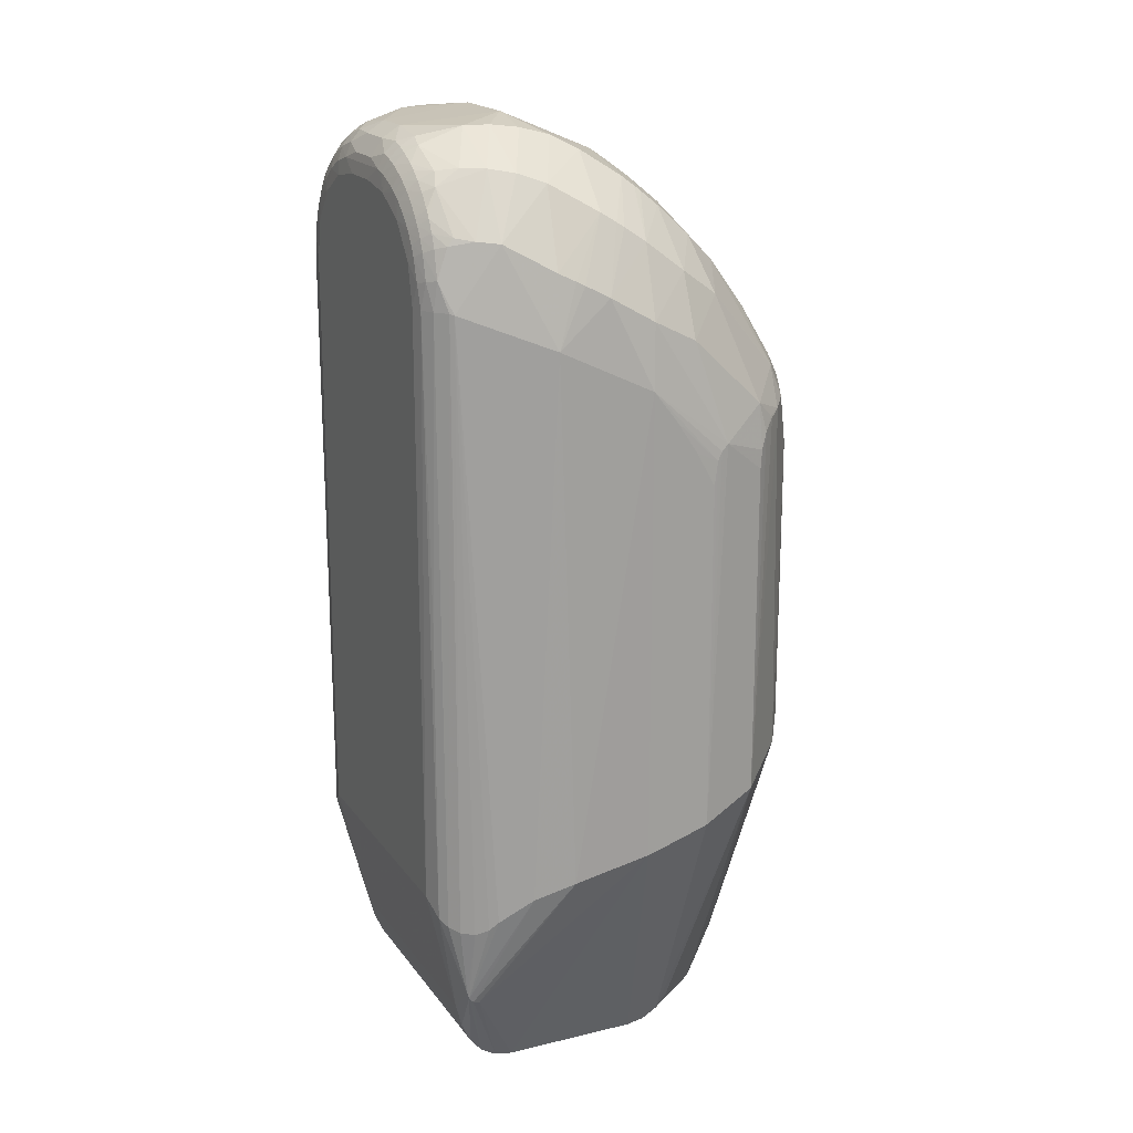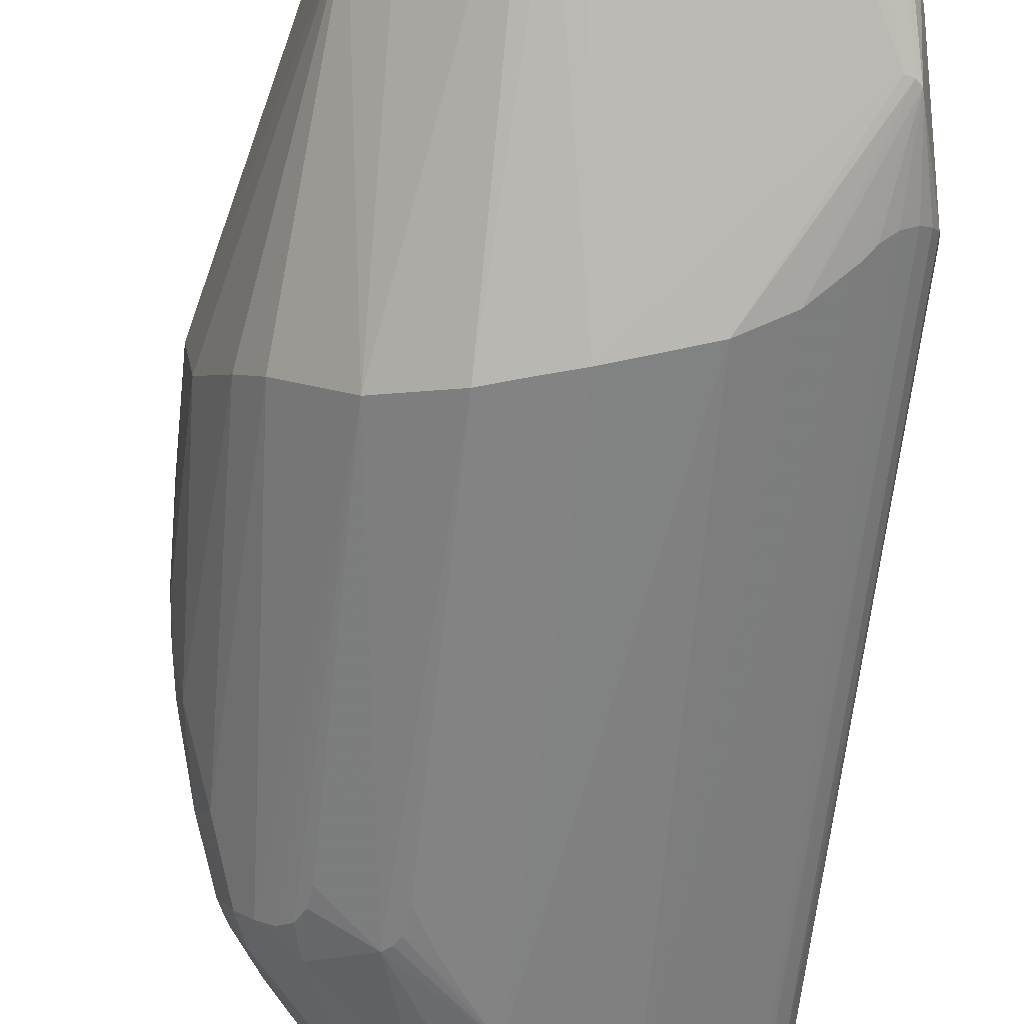
<metadata>
{"format":"obj","ext":"obj","renderer":"f3d","projection":"perspective","resolution":1024,"background":"white","views":[{"elev":18.6,"azim":155.2,"up":"+Y"},{"elev":-61.0,"azim":-6.2,"up":"+Z"}]}
</metadata>
<code>
v -0.008736 0.02062 0.005596
v -0.008262 0.00858 0.006263
v -0.007449 0.02248 0.007193
v -0.006158 0.007774 0.008301
v -0.006959 0.02227 0.007658
v -0.006519 0.02187 0.008027
v -0.006239 0.02127 0.008241
v -0.006158 0.02057 0.008301
v -0.009043 0.009198 0.005095
v -0.009656 0.01871 0.003833
v -0.01003 0.01055 0.002725
v -0.01021 0.01674 0.001944
v -0.0104 0.01106 -0
v -0.0104 0.01475 -0
v -0.01021 0.01674 -0.001944
v -0.01003 0.01055 -0.002725
v -0.009656 0.01871 -0.003833
v -0.009043 0.009198 -0.005095
v -0.008736 0.02062 -0.005596
v -0.008262 0.00858 -0.006263
v -0.007449 0.02248 -0.007193
v -0.006959 0.02227 -0.007658
v -0.006519 0.02187 -0.008027
v -0.00624 0.02127 -0.008241
v -0.006158 0.02057 -0.008301
v -0.006158 0.007774 -0.008301
v -0.002502 0.03141 -0.002187
v -0.002502 0.03141 0.002187
v -0.00217 0.03168 -0.002004
v -0.00217 0.03168 0.002004
v -0.004452 0.02186 0.008875
v -0.003868 0.006977 0.009
v -0.004171 0.02161 0.008939
v -0.003868 0.02038 0.009
v -0.00399 0.02127 0.008977
v -0.004452 0.02186 -0.008875
v -0.003868 0.006977 -0.009
v -0.004181 0.02162 -0.008937
v -0.003999 0.0213 -0.008975
v -0.003868 0.02038 -0.009
v -0.007608 0.02394 -0.006321
v -0.007548 0.02391 -0.006422
v -0.007971 0.02274 -0.006537
v -0.00689 0.02234 -0.007693
v -0.006216 0.02298 -0.008004
v -0.006216 0.02298 0.008004
v -0.007548 0.02391 0.006422
v -0.006888 0.02234 0.007694
v -0.007608 0.02394 0.006321
v -0.007971 0.02274 0.006537
v -0.002221 0.006453 0.009
v -0.003046 0.00671 0.009
v -0.001394 0.006206 0.009
v 0.001442 0.005434 0.008623
v -0.003046 0.00671 -0.009
v -0.002221 0.006453 -0.009
v -0.001394 0.006206 -0.009
v 0.001442 0.005434 -0.008623
v 0.00534 0.003283 -0.00666
v 0.004879 0.003278 -0.007005
v 0.004433 0.003508 -0.007304
v 0.005687 0.003443 -0.006309
v 0.005917 0.003676 -0.005927
v 0.005917 0.003676 0.005927
v 0.0061 0.004253 0.005091
v 0.0061 0.004253 -0.005091
v 0.005687 0.003443 0.006309
v 0.00534 0.003283 0.00666
v 0.004879 0.003278 0.007005
v 0.004433 0.003508 0.007304
v 0.004113 0.003861 -0.0075
v -0.001394 0.02411 -0.009
v -0.00231 0.02293 -0.009
v -0.003136 0.02168 -0.009
v -0.003136 0.02168 0.009
v -0.00231 0.02293 0.009
v -0.001394 0.02411 0.009
v 0.002921 0.00482 -0.008105
v 0.002921 0.00482 0.008105
v 0.004113 0.003861 0.0075
v 0.0061 0.03088 -0.0008109
v 0.0061 0.03088 0.0008109
v 0.0061 0.03063 0.002391
v 0.0061 0.03063 -0.002389
v 0.0061 0.02703 -0.005091
v 0.0061 0.02984 -0.00377
v 0.0061 0.02858 -0.004739
v 0.0061 0.02703 0.005091
v 0.0061 0.02984 0.003776
v 0.0061 0.02857 0.004743
v 0.002001 0.02573 0.008456
v 0.005192 0.02698 0.006775
v 0.005242 0.02699 0.006737
v 0.005291 0.02701 0.006699
v 0.00534 0.02703 0.00666
v 0.005192 0.02698 -0.006775
v 0.005242 0.02699 -0.006737
v 0.005291 0.02701 -0.006699
v 0.002001 0.02573 -0.008456
v 0.00534 0.02703 -0.00666
v 0.001204 0.03314 0.001528
v 0.001205 0.03314 -0.001527
v 0.004817 0.03275 0.0008109
v 0.004817 0.03275 -0.0008109
v -0.003254 0.02567 -0.008488
v -0.004796 0.02696 -0.007038
v -0.005757 0.02776 -0.004899
v -0.001563 0.02651 -0.008663
v 9.498e-05 0.02747 -0.008501
v 0.0009745 0.02793 -0.008305
v 0.001272 0.02809 -0.00822
v -0.00077 0.02982 -0.007135
v -0.0002197 0.03018 -0.006984
v -0.002503 0.0307 -0.004994
v -0.002063 0.03105 -0.004863
v -0.003315 0.02797 -0.007389
v -0.004569 0.02885 -0.005274
v -0.0005987 0.03203 -0.004424
v 0.001478 0.03119 -0.006276
v 0.003572 0.02936 -0.007126
v 0.001872 0.02838 -0.008019
v -0.001838 0.02909 -0.007328
v -0.001042 0.02964 -0.007196
v -0.003364 0.02997 -0.005176
v -0.002721 0.03052 -0.005049
v 0.0003544 0.03254 -0.003981
v 0.001392 0.03282 -0.003669
v 0.00238 0.03292 -0.00335
v 0.003358 0.03169 -0.005378
v 0.004197 0.0317 -0.004919
v 0.004987 0.02954 -0.006276
v 0.005214 0.02926 -0.006257
v 0.004359 0.02944 -0.006718
v 0.003288 0.03289 -0.003036
v 0.00486 0.03254 -0.002426
v 0.004973 0.03231 -0.00304
v 0.004943 0.03159 -0.004472
v 0.0051 0.03111 -0.004955
v 0.002448 0.03153 -0.005833
v -0.003254 0.02567 0.008488
v -0.004796 0.02696 0.007038
v -0.005757 0.02776 0.004899
v -0.0005987 0.03203 0.004424
v -0.002063 0.03105 0.004863
v -0.002503 0.0307 0.004994
v -0.002721 0.03052 0.005049
v -0.00077 0.02982 0.007135
v -0.001042 0.02964 0.007196
v 0.001272 0.02809 0.00822
v 0.0009745 0.02793 0.008305
v 9.498e-05 0.02747 0.008501
v -0.001563 0.02651 0.008663
v -0.003315 0.02797 0.007389
v -0.004569 0.02885 0.005274
v -0.003364 0.02997 0.005176
v 0.001872 0.02838 0.008019
v 0.003572 0.02936 0.007126
v -0.0002197 0.03018 0.006984
v 0.001478 0.03119 0.006276
v -0.001838 0.02909 0.007328
v 0.005214 0.02926 0.006256
v 0.004359 0.02944 0.006718
v 0.002448 0.03153 0.005833
v 0.0003544 0.03254 0.003981
v 0.001392 0.03282 0.003669
v 0.00238 0.03292 0.00335
v 0.003288 0.03289 0.003036
v 0.004943 0.03159 0.004472
v 0.004973 0.03231 0.003037
v 0.0051 0.03111 0.004955
v 0.004197 0.0317 0.004919
v 0.003358 0.03169 0.005378
v 0.004987 0.02954 0.006276
v 0.00486 0.03254 0.002426
v 0.0059 0.01515 0.005963
v 0.005749 0.02703 0.006222
v 0.00601 0.02703 0.005683
v 0.005614 0.0281 0.006278
v 0.005881 0.02802 0.005891
v 0.006046 0.02792 0.005453
v 0.006038 0.02956 0.004719
v 0.006042 0.02878 0.005175
v 0.006044 0.02835 0.005339
v 0.005872 0.0285 0.005771
v 0.00603 0.03076 0.003379
v 0.006034 0.03022 0.004109
v 0.006036 0.02991 0.00443
v 0.00584 0.03024 0.004782
v 0.005848 0.02985 0.005098
v 0.005542 0.0301 0.005427
v 0.005578 0.02915 0.005962
v 0.005596 0.02863 0.00615
v 0.00602 0.03137 0.001699
v 0.006025 0.03114 0.002567
v 0.005813 0.0312 0.003629
v 0.005831 0.0306 0.00443
v 0.005506 0.03092 0.004705
v 0.005524 0.03053 0.005085
v 0.005941 0.03166 0.0008109
v 0.005772 0.0319 0.001783
v 0.005794 0.03163 0.002736
v 0.005425 0.03204 0.002877
v 0.005467 0.03157 0.00384
v 0.005489 0.03232 0.0008109
v 0.005378 0.03234 0.001852
v 0.005864 0.02897 0.005595
v 0.005489 0.03232 -0.0008109
v 0.005941 0.03166 -0.0008109
v 0.005378 0.03234 -0.00185
v 0.005772 0.0319 -0.001782
v 0.00602 0.03137 -0.001698
v 0.00603 0.03076 -0.003373
v 0.006028 0.0309 -0.003112
v 0.006025 0.03114 -0.002565
v 0.005794 0.03163 -0.002734
v 0.005783 0.03179 -0.002261
v 0.005402 0.03221 -0.002365
v 0.006038 0.02957 -0.004711
v 0.006037 0.0298 -0.004524
v 0.006034 0.03023 -0.004102
v 0.005831 0.0306 -0.004423
v 0.005822 0.03092 -0.004034
v 0.005486 0.03127 -0.004278
v 0.005467 0.03157 -0.003832
v 0.006046 0.02793 -0.005451
v 0.006042 0.02879 -0.005171
v 0.00604 0.02919 -0.004961
v 0.005856 0.02944 -0.005363
v 0.005848 0.02986 -0.00509
v 0.005542 0.03011 -0.005417
v 0.00553 0.0304 -0.005196
v 0.005506 0.03092 -0.004697
v 0.00601 0.02703 -0.005683
v 0.005881 0.02803 -0.005889
v 0.005864 0.02898 -0.005591
v 0.005577 0.02916 -0.005957
v 0.00556 0.02965 -0.005712
v 0.005749 0.02703 -0.006222
v 0.005614 0.02812 -0.006275
v 0.005425 0.03204 -0.002874
v 0.005453 0.03175 -0.003523
v 0.005813 0.0312 -0.003622
v 0.006032 0.03051 -0.003749
v 0.005807 0.03136 -0.003335
v 0.005842 0.03012 -0.004885
v 0.006022 0.03128 -0.002134
v 0.0059 0.01515 -0.005963
v -0.006038 0.02774 0.003633
v -0.008265 0.0241 -0.004123
v -0.008265 0.0241 0.004123
v -0.008343 0.02393 -0.004123
v -0.008343 0.02393 0.004123
v -0.008419 0.02377 -0.004122
v -0.008419 0.02377 0.004122
v -0.008494 0.0236 0.004119
v -0.008494 0.0236 -0.004119
v -0.009924 0.01925 0.002166
v -0.009924 0.01925 -0.002166
v -0.006038 0.02774 -0.003633
v -0.002712 0.03124 0.002366
v -0.002926 0.03106 0.00254
v -0.003362 0.03067 0.002866
v -0.00424 0.02981 0.003433
v -0.005981 0.02778 0.004062
v -0.005887 0.02778 0.004486
v -0.01009 0.01805 0.002328
v -0.01026 0.01695 0.001556
v -0.009147 0.02134 0.004571
v -0.009849 0.01916 0.003092
v -0.008424 0.02324 0.005394
v -0.00713 0.02595 0.004817
v -0.00808 0.02409 0.005271
v -0.008292 0.0236 0.005332
v -0.009147 0.02134 -0.004571
v -0.008423 0.02324 -0.005396
v -0.009849 0.01916 -0.003092
v -0.01009 0.01805 -0.002328
v -0.01026 0.01695 -0.001556
v -0.002712 0.03124 -0.002366
v -0.002926 0.03106 -0.00254
v -0.003362 0.03067 -0.002866
v -0.00424 0.02981 -0.003432
v -0.005887 0.02778 -0.004486
v -0.005981 0.02778 -0.004062
v -0.008293 0.02359 -0.005332
v -0.008081 0.02409 -0.00527
v -0.00713 0.02595 -0.004817
v -0.00433 -0.0025 0.005
v -0.00433 -0.0025 -0.005
v 0.002598 -0.0035 -0.005
v 0.003282 -0.003379 -0.005
v 0.00433 -0.0025 -0.005
v 0.003884 -0.003032 -0.005
v 0.004698 -0.00171 -0.005
v 0.004924 -0.0008682 -0.005
v -0.002598 -0.0035 -0.005
v -0.003282 -0.003379 -0.005
v -0.003884 -0.003032 -0.005
v -0.007412 -0.0009359 -0.003
v -0.006403 -0.003125 -0.003
v -0.006185 -0.003327 -0.003
v -0.005917 -0.003456 -0.003
v -0.005622 -0.0035 -0.003
v -0.007412 -0.0009359 0.003
v -0.006403 -0.003125 0.003
v -0.006185 -0.003327 0.003
v -0.005917 -0.003456 0.003
v -0.005622 -0.0035 0.003
v -0.002598 -0.0035 0.003
v -0.002598 -0.0035 0.005
v 0.002598 -0.0035 0.005
v -0.003282 -0.003379 0.005
v -0.003884 -0.003032 0.005
v 0.003282 -0.003379 0.005
v 0.003884 -0.003032 0.005
v 0.00433 -0.0025 0.005
v 0.004698 -0.00171 0.005
v 0.004924 -0.0008682 0.005
v 0.005 0.0005 0.0064
v 0.005 0.0005 -0.0064
v 0.003282 -0.003379 0.003
v 0.002598 -0.0035 0.003
v 0.002598 -0.0035 -0.003
v 0.0045 -0 -0.0064
v 0.004933 0.00025 -0.0064
v 0.00475 6.699e-05 -0.0064
v 0.0045 -0 0.0064
v 0.00475 6.698e-05 0.0064
v 0.004933 0.00025 0.0064
f 13 304 11
f 313 32 4
f 2 304 4
f 26 37 298
f 13 11 12
f 11 10 12
f 9 10 11
f 9 304 2
f 9 11 304
f 26 24 25
f 13 15 16
f 19 20 18
f 18 20 299
f 299 16 18
f 26 300 299
f 299 20 26
f 13 16 299
f 299 304 13
f 300 304 299
f 305 304 300
f 305 4 304
f 305 306 313
f 313 306 312
f 312 32 313
f 247 238 233
f 39 40 37
f 39 37 38
f 74 40 39
f 38 72 39
f 99 78 58
f 58 72 99
f 314 311 321
f 289 300 26
f 26 298 289
f 289 298 300
f 258 257 256
f 249 250 259
f 41 107 106
f 274 258 256
f 43 19 274
f 256 257 255
f 34 32 52
f 52 51 34
f 32 312 52
f 52 312 51
f 323 321 322
f 322 321 311
f 323 322 309
f 308 309 310
f 313 4 288
f 288 305 313
f 4 305 288
f 59 96 97
f 30 101 29
f 119 121 113
f 24 45 36
f 36 25 24
f 36 72 38
f 26 25 36
f 38 37 36
f 36 37 26
f 105 45 106
f 105 36 45
f 74 39 73
f 73 39 72
f 81 65 66
f 72 58 57
f 290 57 324
f 324 57 58
f 111 121 99
f 99 110 111
f 111 113 121
f 110 113 111
f 13 12 267
f 267 14 13
f 257 258 267
f 251 249 286
f 250 249 251
f 106 107 117
f 117 282 124
f 287 41 286
f 107 41 287
f 287 249 259
f 286 249 287
f 275 274 256
f 43 274 275
f 275 41 43
f 258 274 276
f 268 257 269
f 268 255 257
f 269 10 268
f 271 250 272
f 54 328 79
f 177 64 65
f 67 68 319
f 319 64 67
f 319 68 69
f 307 312 306
f 310 312 307
f 307 308 310
f 302 307 306
f 309 308 303
f 323 309 303
f 308 307 303
f 307 302 303
f 98 100 59
f 59 97 98
f 120 121 119
f 96 99 120
f 99 121 120
f 28 30 29
f 29 101 102
f 119 113 118
f 259 282 284
f 284 287 259
f 23 45 24
f 23 24 26
f 26 22 23
f 21 19 43
f 20 19 21
f 26 20 21
f 21 22 26
f 96 61 71
f 71 99 96
f 71 78 99
f 60 96 59
f 60 61 96
f 59 320 60
f 238 247 63
f 63 247 233
f 233 66 63
f 65 64 318
f 318 64 319
f 314 321 315
f 321 293 315
f 315 328 314
f 329 318 319
f 317 318 329
f 328 315 329
f 319 69 329
f 329 69 70
f 70 80 329
f 79 328 329
f 329 80 79
f 290 324 291
f 323 290 291
f 291 293 321
f 291 321 323
f 78 71 325
f 325 71 61
f 325 60 320
f 61 60 325
f 278 267 258
f 14 267 278
f 278 15 13
f 13 14 278
f 269 257 266
f 257 267 266
f 266 267 12
f 266 10 269
f 266 12 10
f 253 286 256
f 253 251 286
f 250 251 252
f 252 272 250
f 256 286 285
f 285 275 256
f 286 41 285
f 41 275 285
f 17 16 15
f 18 16 17
f 17 19 18
f 17 274 19
f 17 276 274
f 2 4 3
f 4 5 3
f 10 9 1
f 1 268 10
f 1 9 2
f 2 3 1
f 255 268 270
f 53 312 310
f 51 312 53
f 310 311 53
f 91 54 79
f 79 80 91
f 64 177 175
f 176 175 177
f 176 67 64
f 64 175 176
f 104 102 103
f 103 102 101
f 300 298 301
f 301 302 306
f 301 305 300
f 306 305 301
f 296 290 323
f 323 303 296
f 296 57 290
f 296 303 302
f 86 84 81
f 143 30 144
f 142 141 154
f 154 155 263
f 30 28 260
f 261 144 260
f 260 144 30
f 29 102 126
f 126 118 29
f 126 102 127
f 126 127 119
f 119 118 126
f 119 127 139
f 139 120 119
f 139 129 120
f 279 260 28
f 261 260 279
f 29 118 115
f 115 279 29
f 283 284 282
f 283 117 107
f 282 117 283
f 107 287 283
f 287 284 283
f 45 23 44
f 44 23 22
f 44 21 45
f 22 21 44
f 45 21 42
f 106 45 42
f 42 41 106
f 43 41 42
f 42 21 43
f 116 105 106
f 124 122 116
f 106 117 116
f 116 117 124
f 105 116 108
f 108 116 122
f 72 36 108
f 36 105 108
f 62 320 59
f 62 63 320
f 238 63 62
f 59 100 62
f 62 100 238
f 295 66 65
f 65 318 295
f 295 63 66
f 295 318 317
f 317 294 295
f 320 63 295
f 295 325 320
f 294 325 295
f 292 294 317
f 293 325 292
f 292 325 294
f 293 291 326
f 326 291 324
f 326 325 293
f 326 324 58
f 326 58 78
f 78 325 326
f 258 276 277
f 277 278 258
f 15 278 277
f 277 17 15
f 276 17 277
f 251 253 254
f 254 252 251
f 256 255 254
f 254 253 256
f 255 272 254
f 272 252 254
f 35 32 34
f 273 272 255
f 255 270 273
f 50 1 3
f 268 1 50
f 50 270 268
f 327 53 311
f 327 311 314
f 314 328 327
f 328 54 327
f 54 53 327
f 179 176 177
f 178 176 179
f 82 83 81
f 193 83 82
f 195 201 203
f 203 201 202
f 205 103 174
f 174 202 205
f 297 296 302
f 297 301 298
f 302 301 297
f 297 298 37
f 297 37 55
f 55 56 297
f 297 56 57
f 57 296 297
f 246 84 214
f 134 102 104
f 104 135 134
f 225 66 233
f 85 66 225
f 87 226 227
f 85 225 87
f 87 225 226
f 87 66 85
f 81 66 87
f 87 86 81
f 265 142 154
f 154 263 265
f 265 263 264
f 265 264 271
f 271 142 265
f 146 263 155
f 146 160 145
f 155 160 146
f 264 263 248
f 271 264 248
f 248 282 259
f 248 263 282
f 259 250 248
f 248 250 271
f 27 28 29
f 29 279 27
f 27 279 28
f 124 282 125
f 282 281 125
f 125 122 124
f 280 115 281
f 279 115 280
f 280 281 261
f 261 279 280
f 112 123 115
f 112 118 113
f 112 115 118
f 72 108 109
f 99 72 109
f 109 110 99
f 123 112 109
f 122 123 109
f 109 108 122
f 109 113 110
f 109 112 113
f 316 292 317
f 317 329 316
f 316 329 315
f 316 315 293
f 293 292 316
f 34 76 75
f 75 35 34
f 76 35 75
f 49 273 270
f 270 50 49
f 272 273 49
f 271 272 49
f 49 142 271
f 141 142 49
f 48 3 5
f 48 46 3
f 77 35 76
f 51 53 77
f 77 53 54
f 54 91 77
f 34 51 77
f 77 76 34
f 141 46 140
f 153 160 155
f 154 141 153
f 153 155 154
f 141 140 153
f 158 159 143
f 163 159 157
f 164 30 143
f 101 30 164
f 143 159 164
f 68 67 95
f 95 94 68
f 67 176 95
f 95 176 178
f 178 94 95
f 194 83 193
f 194 185 83
f 193 201 194
f 195 185 194
f 194 201 195
f 104 103 204
f 103 205 204
f 202 201 200
f 200 205 202
f 200 204 205
f 200 201 193
f 136 135 217
f 136 241 137
f 136 134 135
f 246 214 215
f 210 208 211
f 81 84 211
f 211 84 246
f 211 82 81
f 193 82 211
f 127 102 128
f 102 134 128
f 128 134 129
f 128 139 127
f 129 139 128
f 120 129 133
f 133 131 132
f 96 120 133
f 132 131 237
f 131 230 237
f 263 146 262
f 261 281 262
f 262 146 145
f 262 281 282
f 282 263 262
f 262 144 261
f 145 144 262
f 281 115 114
f 114 125 281
f 122 125 114
f 114 123 122
f 115 123 114
f 47 50 3
f 47 49 50
f 3 46 47
f 47 46 141
f 141 49 47
f 31 140 46
f 31 8 4
f 31 4 32
f 46 48 6
f 6 48 5
f 6 5 4
f 160 153 152
f 152 153 140
f 152 31 77
f 140 31 152
f 148 144 145
f 145 160 148
f 156 157 159
f 159 158 156
f 91 157 156
f 92 157 91
f 92 91 80
f 92 162 157
f 92 80 70
f 178 162 92
f 70 69 92
f 92 69 68
f 206 191 192
f 165 166 101
f 101 164 165
f 163 166 165
f 165 159 163
f 165 164 159
f 180 179 177
f 180 183 179
f 180 177 65
f 179 183 184
f 206 192 184
f 178 179 184
f 184 192 178
f 182 181 206
f 206 184 182
f 182 184 183
f 206 181 189
f 189 191 206
f 187 186 188
f 187 189 181
f 188 189 187
f 188 186 196
f 196 198 188
f 196 185 195
f 196 186 185
f 191 189 190
f 188 198 190
f 190 189 188
f 169 202 174
f 169 203 202
f 169 168 203
f 172 166 163
f 163 157 172
f 157 162 172
f 203 168 170
f 173 190 170
f 170 190 198
f 170 162 173
f 170 172 162
f 104 204 207
f 207 208 210
f 207 204 208
f 199 200 193
f 193 211 199
f 199 211 208
f 208 204 199
f 204 200 199
f 137 241 224
f 224 223 137
f 232 223 222
f 240 136 217
f 241 136 240
f 240 215 241
f 130 136 137
f 134 136 130
f 129 134 130
f 246 215 216
f 216 211 246
f 210 211 216
f 217 210 216
f 216 240 217
f 215 240 216
f 219 220 86
f 84 86 212
f 132 237 236
f 32 35 33
f 33 31 32
f 35 77 33
f 77 31 33
f 8 31 7
f 4 8 7
f 7 6 4
f 7 31 46
f 46 6 7
f 151 152 77
f 151 91 150
f 151 77 91
f 150 158 151
f 160 152 151
f 151 148 160
f 144 148 147
f 143 144 147
f 147 158 143
f 147 151 158
f 148 151 147
f 149 158 150
f 149 156 158
f 150 91 149
f 91 156 149
f 68 94 93
f 93 92 68
f 93 94 178
f 178 92 93
f 173 162 161
f 161 192 191
f 161 162 178
f 178 192 161
f 161 190 173
f 191 190 161
f 88 180 65
f 198 196 197
f 203 170 197
f 197 170 198
f 195 203 197
f 197 196 195
f 166 172 167
f 167 169 174
f 174 103 167
f 167 103 101
f 101 166 167
f 209 210 217
f 209 207 210
f 104 207 209
f 209 135 104
f 217 135 209
f 241 215 244
f 244 224 241
f 244 215 214
f 218 219 86
f 218 87 227
f 86 87 218
f 220 219 245
f 230 231 245
f 86 220 243
f 243 212 86
f 222 212 243
f 213 214 84
f 84 212 213
f 213 244 214
f 226 225 234
f 233 238 234
f 234 225 233
f 183 180 90
f 180 88 90
f 90 182 183
f 181 182 90
f 81 83 90
f 90 65 81
f 90 88 65
f 171 167 172
f 171 170 168
f 172 170 171
f 168 169 171
f 169 167 171
f 224 244 242
f 222 223 242
f 223 224 242
f 242 212 222
f 242 213 212
f 244 213 242
f 131 133 138
f 138 230 131
f 138 231 230
f 138 130 137
f 138 133 129
f 129 130 138
f 232 231 138
f 137 223 138
f 223 232 138
f 220 245 221
f 222 243 221
f 221 243 220
f 221 232 222
f 221 231 232
f 221 245 231
f 219 218 229
f 229 245 219
f 229 237 230
f 230 245 229
f 132 236 239
f 238 100 239
f 239 234 238
f 100 98 239
f 239 98 97
f 239 97 96
f 96 133 239
f 239 133 132
f 89 187 181
f 181 90 89
f 186 187 89
f 89 90 83
f 83 185 89
f 185 186 89
f 227 226 235
f 226 234 235
f 235 239 236
f 234 239 235
f 237 229 228
f 228 236 237
f 228 235 236
f 227 235 228
f 228 218 227
f 228 229 218
f 309 322 311
f 309 311 310
f 37 40 56
f 55 37 56
f 56 40 74
f 74 73 56
f 56 73 72
f 72 57 56

</code>
